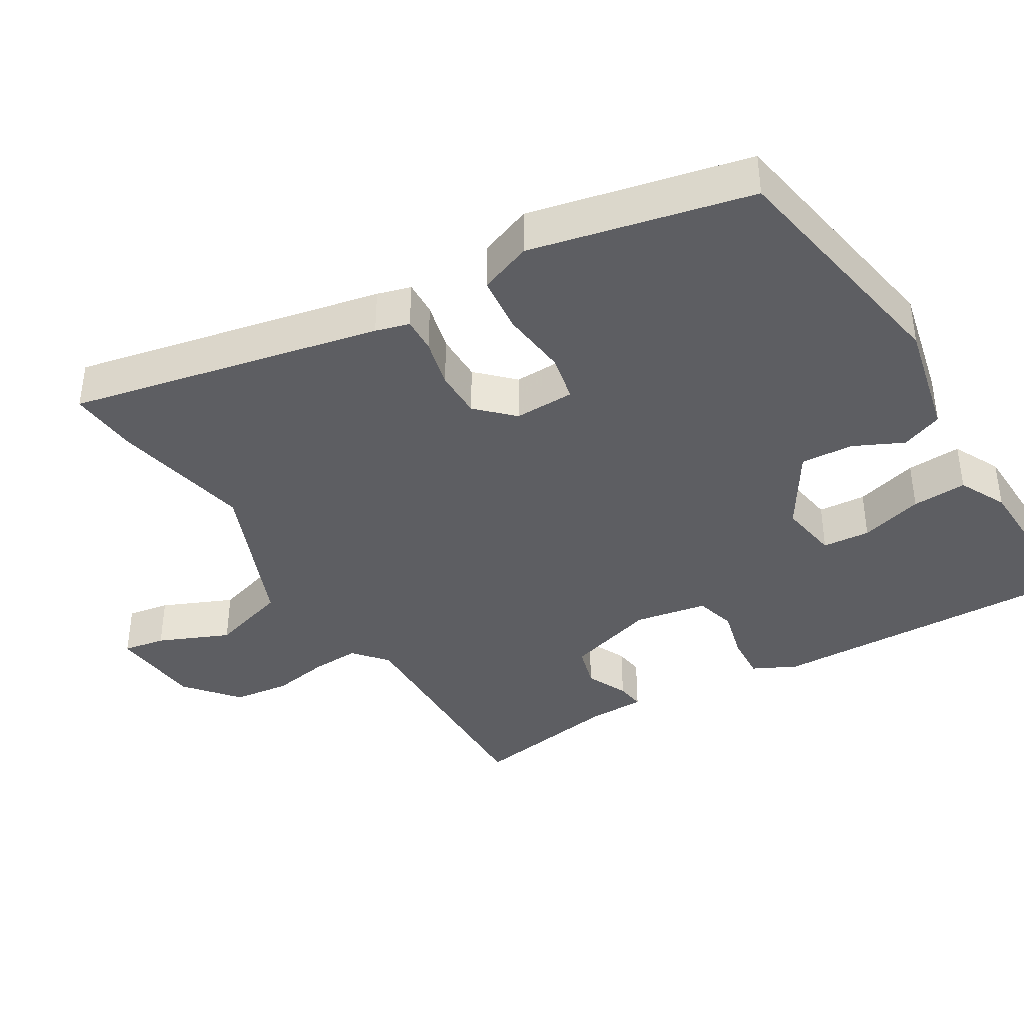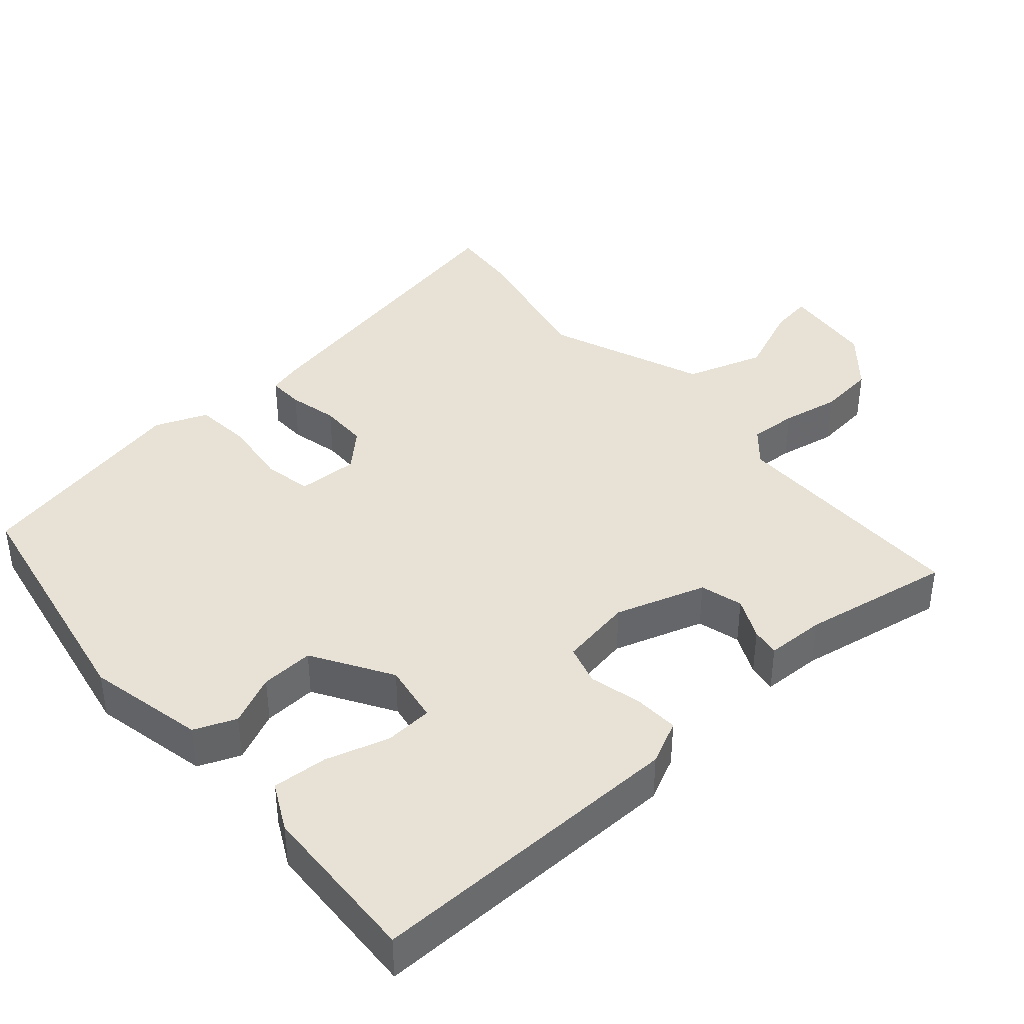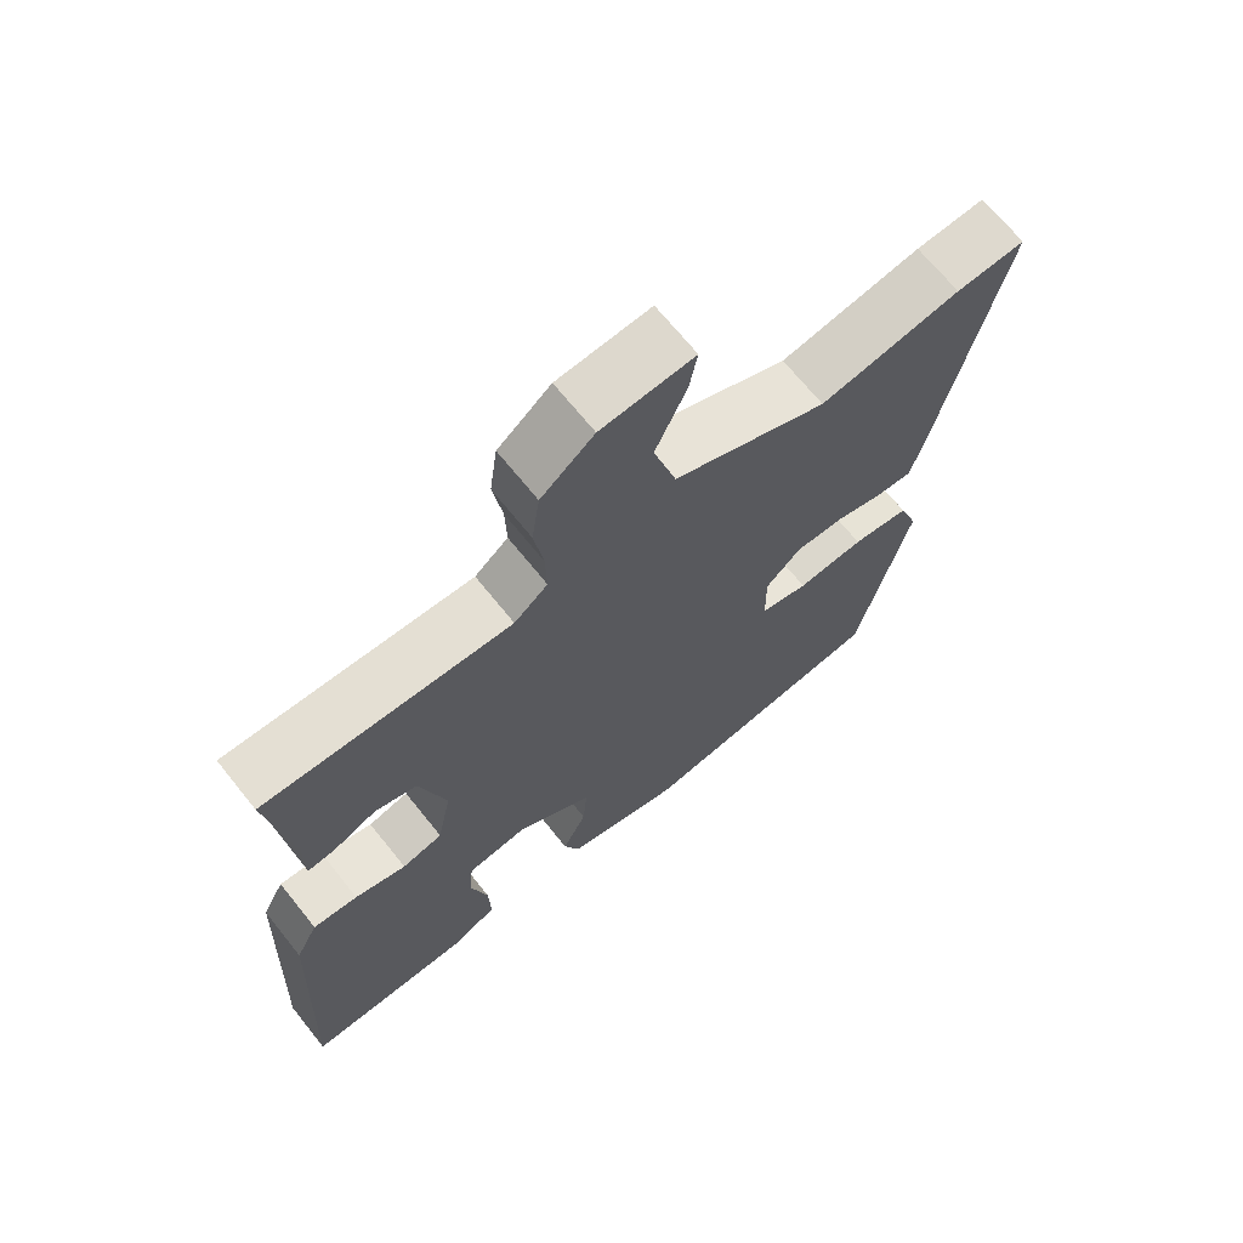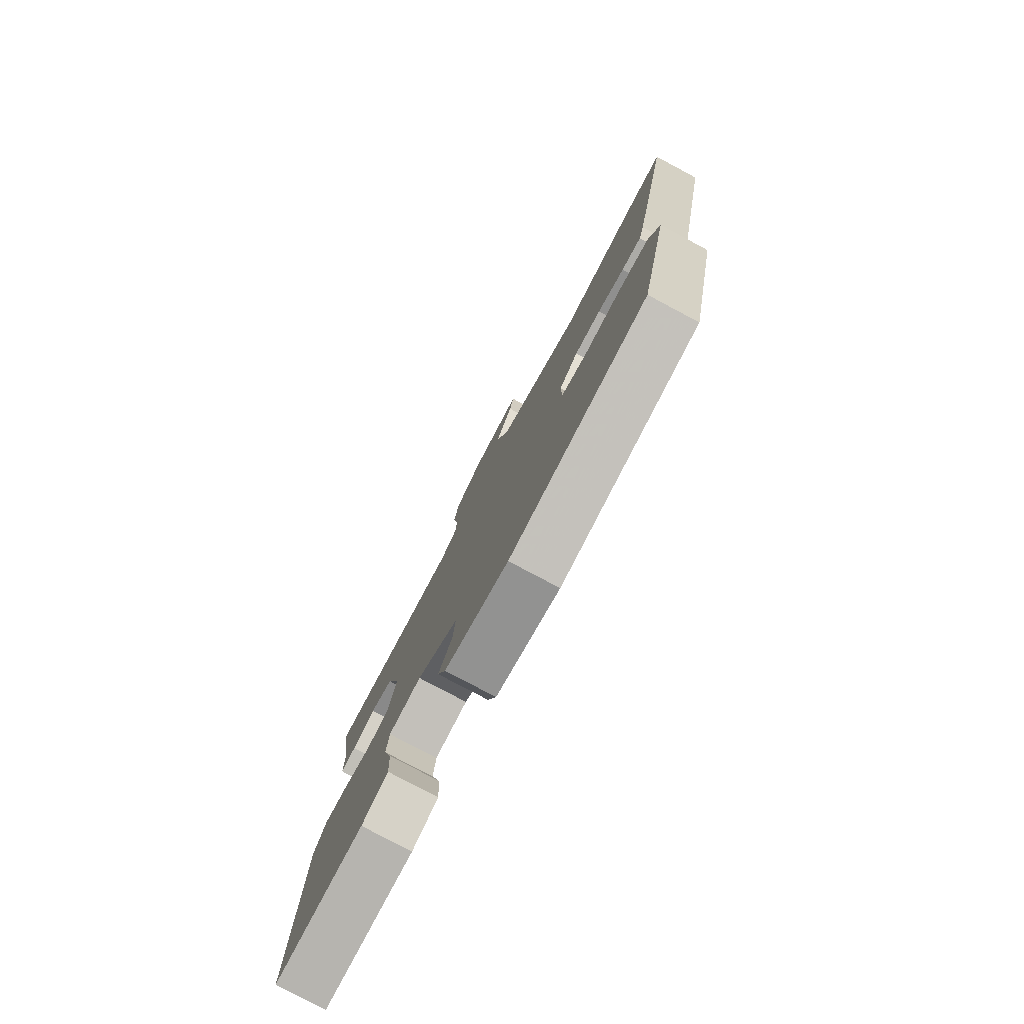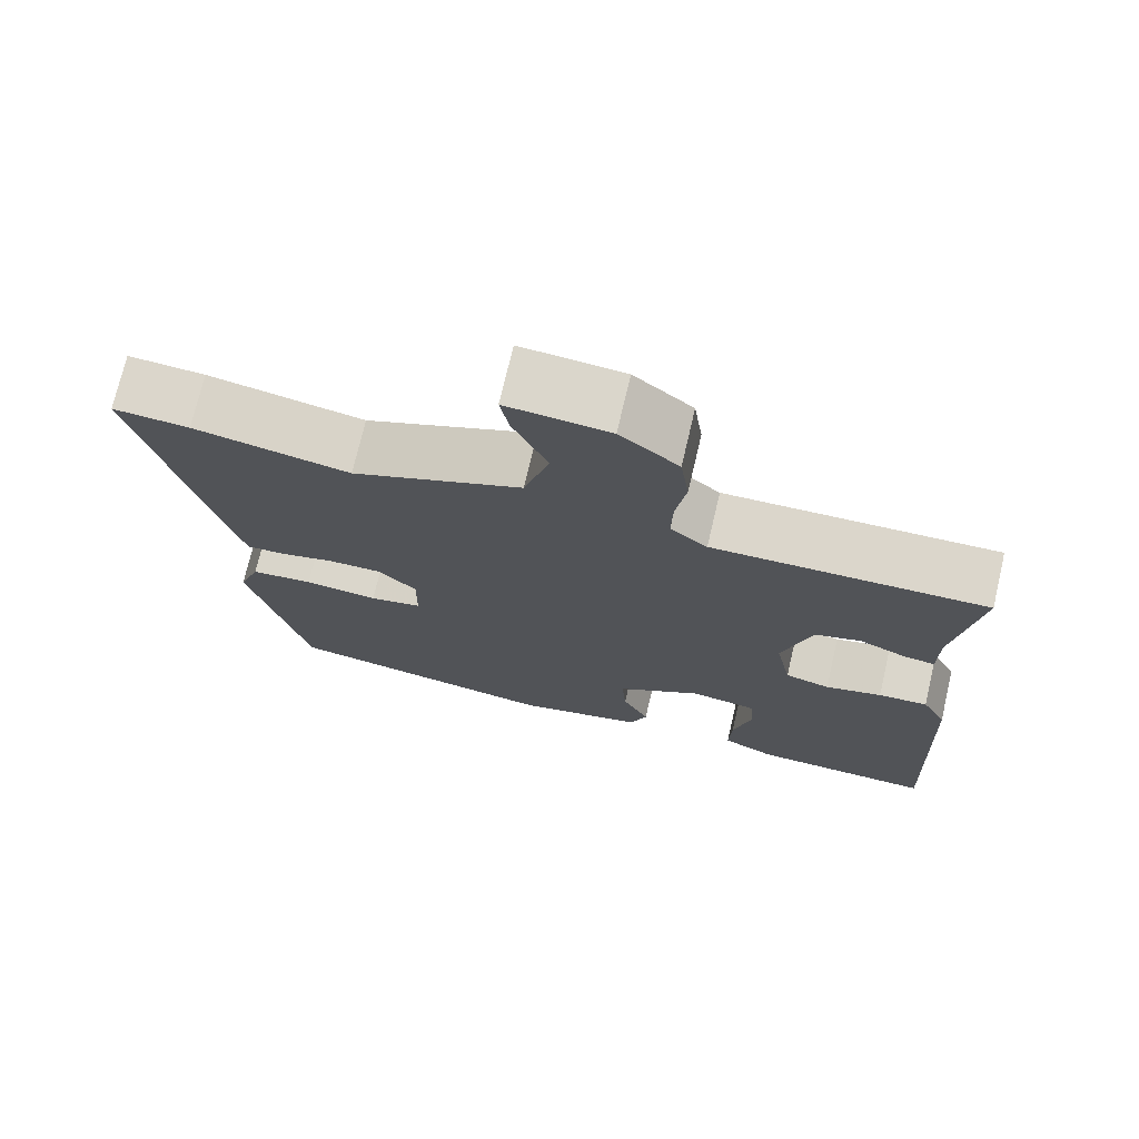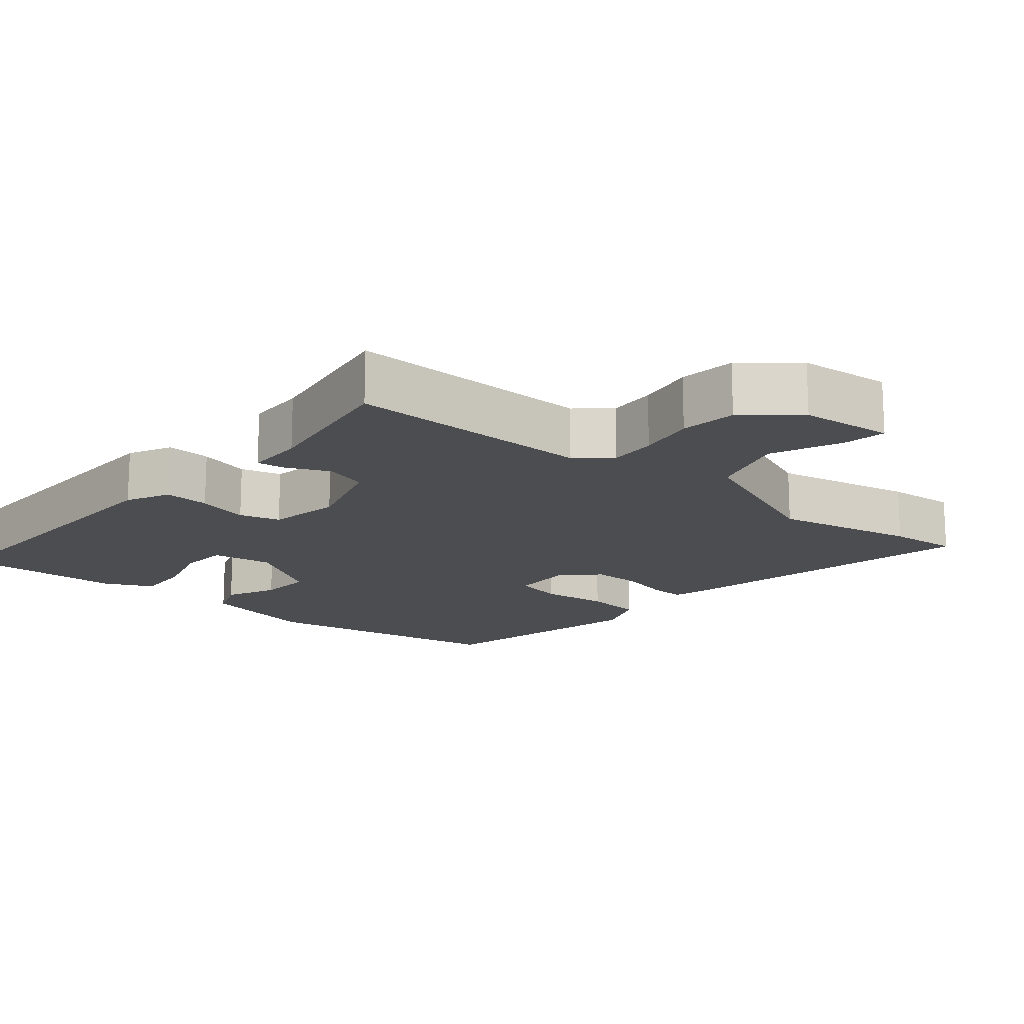
<metadata>
{"format":"obj","ext":"obj","renderer":"f3d","projection":"perspective","resolution":1024,"background":"white","views":[{"elev":-39.4,"azim":122.0,"up":"+Y"},{"elev":40.1,"azim":-129.6,"up":"+Y"},{"elev":68.4,"azim":-38.7,"up":"+Z"},{"elev":-79.6,"azim":62.0,"up":"+Z"},{"elev":73.4,"azim":-166.8,"up":"+Z"},{"elev":-16.2,"azim":-38.9,"up":"+Y"}]}
</metadata>
<code>
v 0.442 0.07 -0.483
v 0.091 0.07 -0.538
v -0.072 0.07 -0.498
v -0.094 0.07 -0.439
v -0.06 0.07 -0.37
v -0.054 0.07 -0.296
v -0.162 0.07 -0.226
v -0.246 0.07 -0.238
v -0.252 0.07 -0.305
v -0.228 0.07 -0.394
v -0.225 0.07 -0.471
v -0.292 0.07 -0.503
v -0.523 0.07 -0.507
v -0.504 0.07 -0.06
v -0.473 0.07 0
v -0.41 0.07 -0.005
v -0.338 0.07 -0.025
v -0.281 0.07 -0.01
v -0.261 0.07 0.091
v -0.298 0.07 0.218
v -0.357 0.07 0.236
v -0.416 0.07 0.21
v -0.456 0.07 0.205
v -0.456 0.07 0.287
v -0.487 0.07 0.497
v -0.142 0.07 0.486
v -0.095 0.07 0.525
v -0.097 0.07 0.592
v -0.11 0.07 0.673
v -0.099 0.07 0.752
v -0.025 0.07 0.812
v 0.105 0.07 0.822
v 0.094 0.07 0.763
v 0.05 0.07 0.665
v 0.082 0.07 0.555
v 0.298 0.07 0.463
v 0.496 0.07 0.5
v 0.593 0.07 0.506
v 0.495 0.07 0.072
v 0.481 0.07 0.025
v 0.431 0.07 0.028
v 0.363 0.07 0.046
v 0.295 0.07 0.047
v 0.246 0.07 -0.001
v 0.247 0.07 -0.086
v 0.314 0.07 -0.101
v 0.408 0.07 -0.092
v 0.488 0.07 -0.102
v 0.515 0.07 -0.176
v 0.442 0 -0.483
v 0.091 0 -0.538
v -0.072 0 -0.498
v -0.094 0 -0.439
v -0.06 0 -0.37
v -0.054 0 -0.296
v -0.162 0 -0.226
v -0.246 0 -0.238
v -0.252 0 -0.305
v -0.228 0 -0.394
v -0.225 0 -0.471
v -0.292 0 -0.503
v -0.523 0 -0.507
v -0.504 0 -0.06
v -0.473 0 0
v -0.41 0 -0.005
v -0.338 0 -0.025
v -0.281 0 -0.01
v -0.261 0 0.091
v -0.298 0 0.218
v -0.357 0 0.236
v -0.416 0 0.21
v -0.456 0 0.205
v -0.456 0 0.287
v -0.487 0 0.497
v -0.142 0 0.486
v -0.095 0 0.525
v -0.097 0 0.592
v -0.11 0 0.673
v -0.099 0 0.752
v -0.025 0 0.812
v 0.105 0 0.822
v 0.094 0 0.763
v 0.05 0 0.665
v 0.082 0 0.555
v 0.298 0 0.463
v 0.496 0 0.5
v 0.593 0 0.506
v 0.495 0 0.072
v 0.481 0 0.025
v 0.431 0 0.028
v 0.363 0 0.046
v 0.295 0 0.047
v 0.246 0 -0.001
v 0.247 0 -0.086
v 0.314 0 -0.101
v 0.408 0 -0.092
v 0.488 0 -0.102
v 0.515 0 -0.176
f 46 47 48 49
f 45 46 49 1
f 39 40 41 42
f 39 42 43
f 36 37 38 39
f 35 36 39 43
f 31 32 33 34
f 31 34 35
f 28 29 30 31
f 27 28 31 35
f 26 27 35 43
f 24 25 26 43
f 21 22 23 24
f 20 21 24 43
f 14 15 16 17
f 12 13 14 17
f 12 17 18
f 9 10 11 12
f 8 9 12 18
f 7 8 18 19
f 2 3 4 5
f 45 1 2 5
f 44 45 5 6
f 20 43 44
f 19 20 44
f 6 7 19 44
f 98 97 96 95
f 50 98 95 94
f 91 90 89 88
f 92 91 88
f 88 87 86 85
f 92 88 85 84
f 83 82 81 80
f 84 83 80
f 80 79 78 77
f 84 80 77 76
f 92 84 76 75
f 92 75 74 73
f 73 72 71 70
f 92 73 70 69
f 66 65 64 63
f 66 63 62 61
f 67 66 61
f 61 60 59 58
f 67 61 58 57
f 68 67 57 56
f 54 53 52 51
f 54 51 50 94
f 55 54 94 93
f 93 92 69
f 93 69 68
f 93 68 56 55
f 1 50 51 2
f 2 51 52 3
f 3 52 53 4
f 4 53 54 5
f 5 54 55 6
f 6 55 56 7
f 7 56 57 8
f 8 57 58 9
f 9 58 59 10
f 10 59 60 11
f 11 60 61 12
f 12 61 62 13
f 13 62 63 14
f 14 63 64 15
f 15 64 65 16
f 16 65 66 17
f 17 66 67 18
f 18 67 68 19
f 19 68 69 20
f 20 69 70 21
f 21 70 71 22
f 22 71 72 23
f 23 72 73 24
f 24 73 74 25
f 25 74 75 26
f 26 75 76 27
f 27 76 77 28
f 28 77 78 29
f 29 78 79 30
f 30 79 80 31
f 31 80 81 32
f 32 81 82 33
f 33 82 83 34
f 34 83 84 35
f 35 84 85 36
f 36 85 86 37
f 37 86 87 38
f 38 87 88 39
f 39 88 89 40
f 40 89 90 41
f 41 90 91 42
f 42 91 92 43
f 43 92 93 44
f 44 93 94 45
f 45 94 95 46
f 46 95 96 47
f 47 96 97 48
f 48 97 98 49
f 49 98 50 1

</code>
